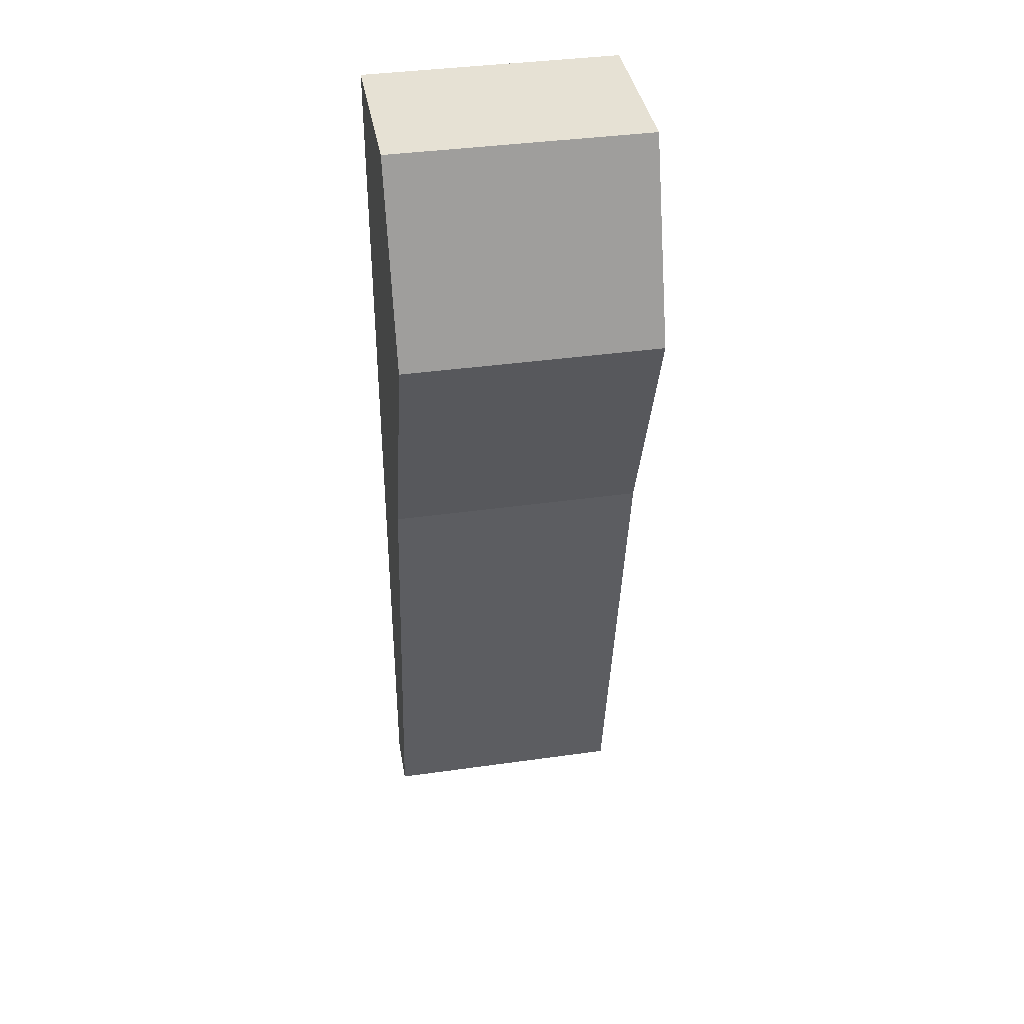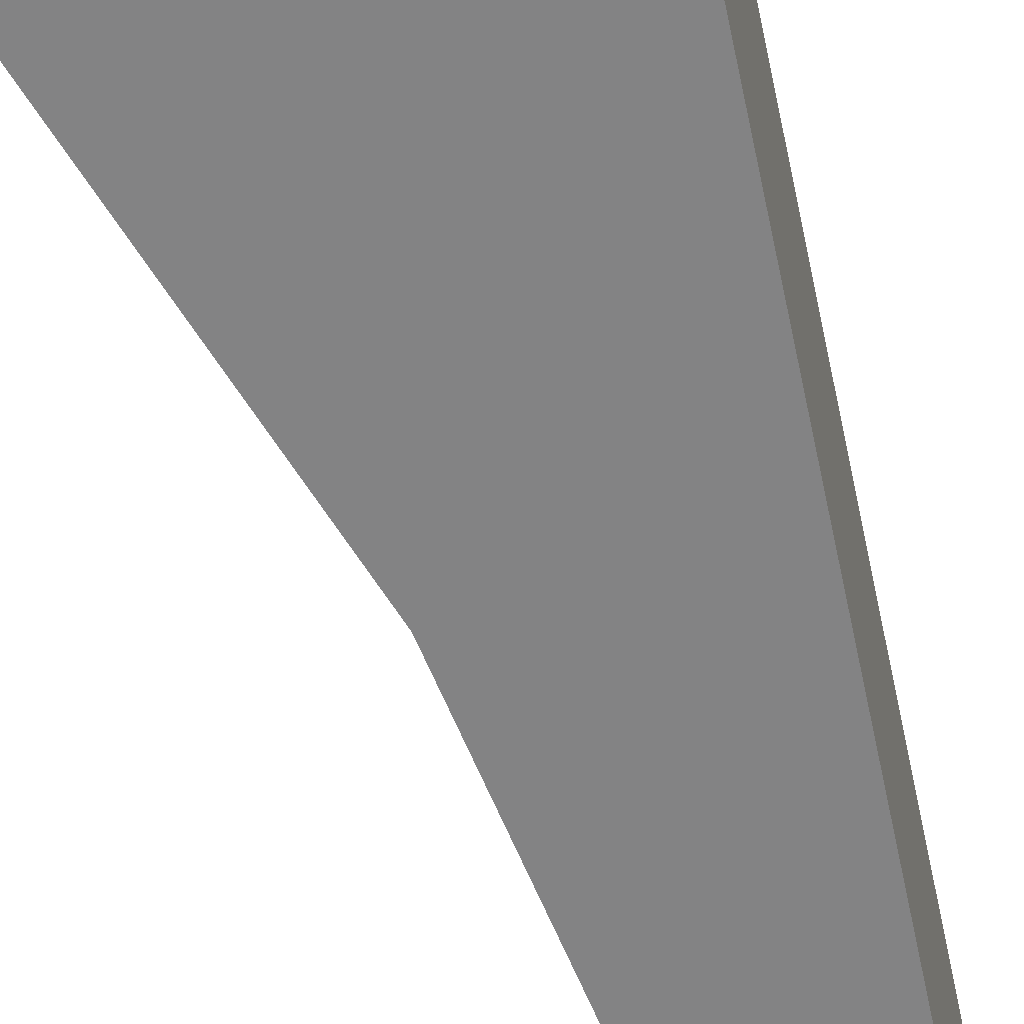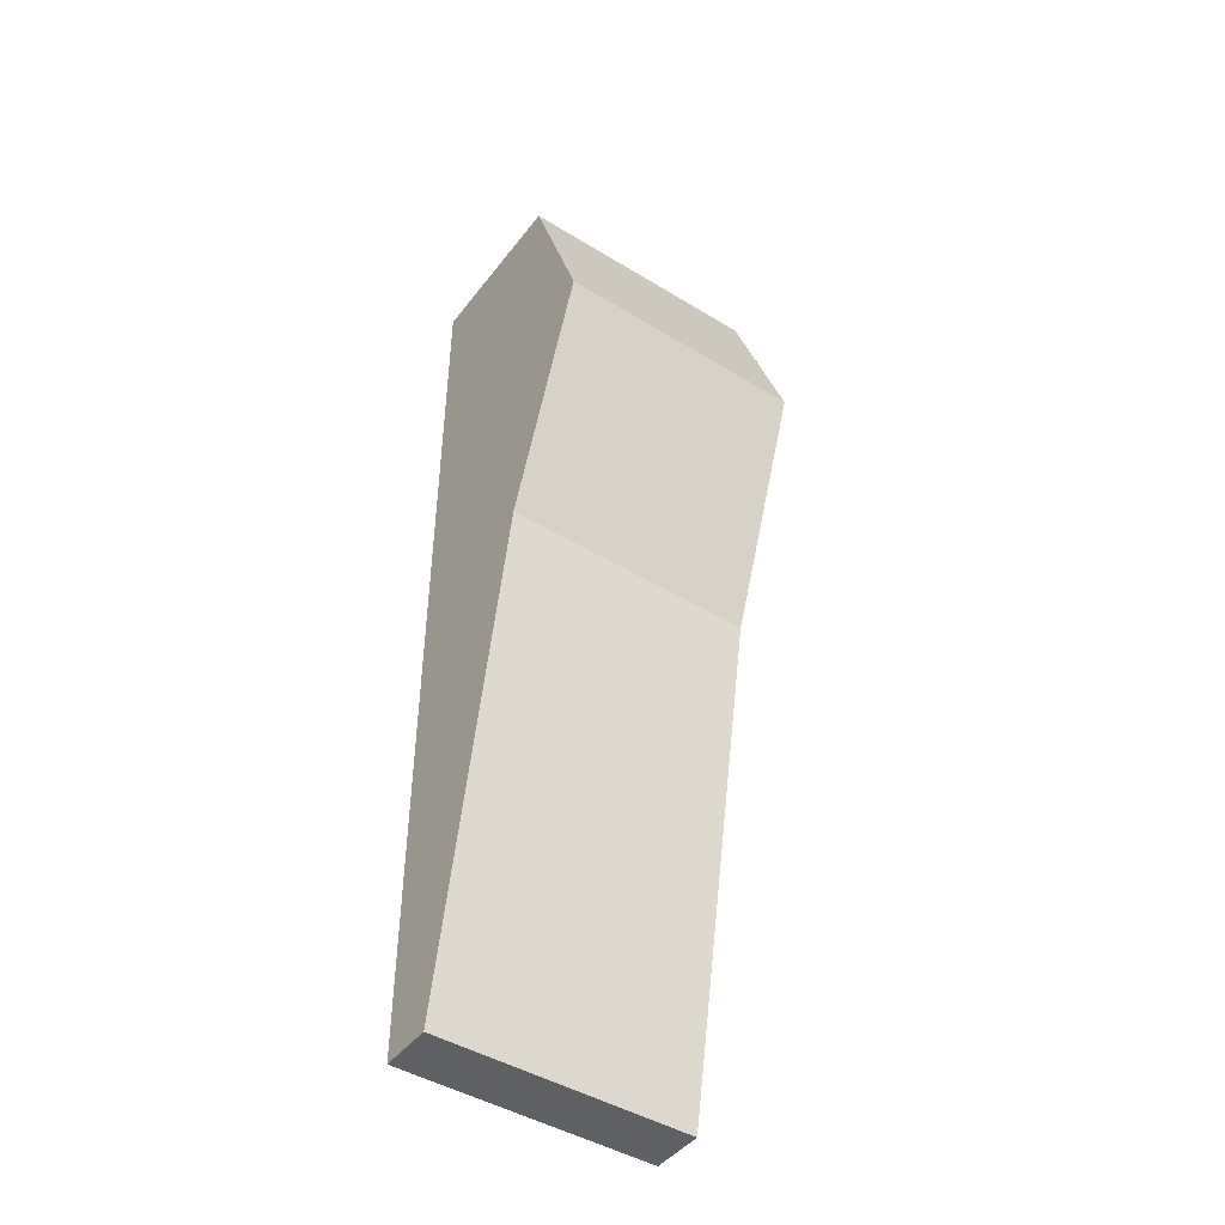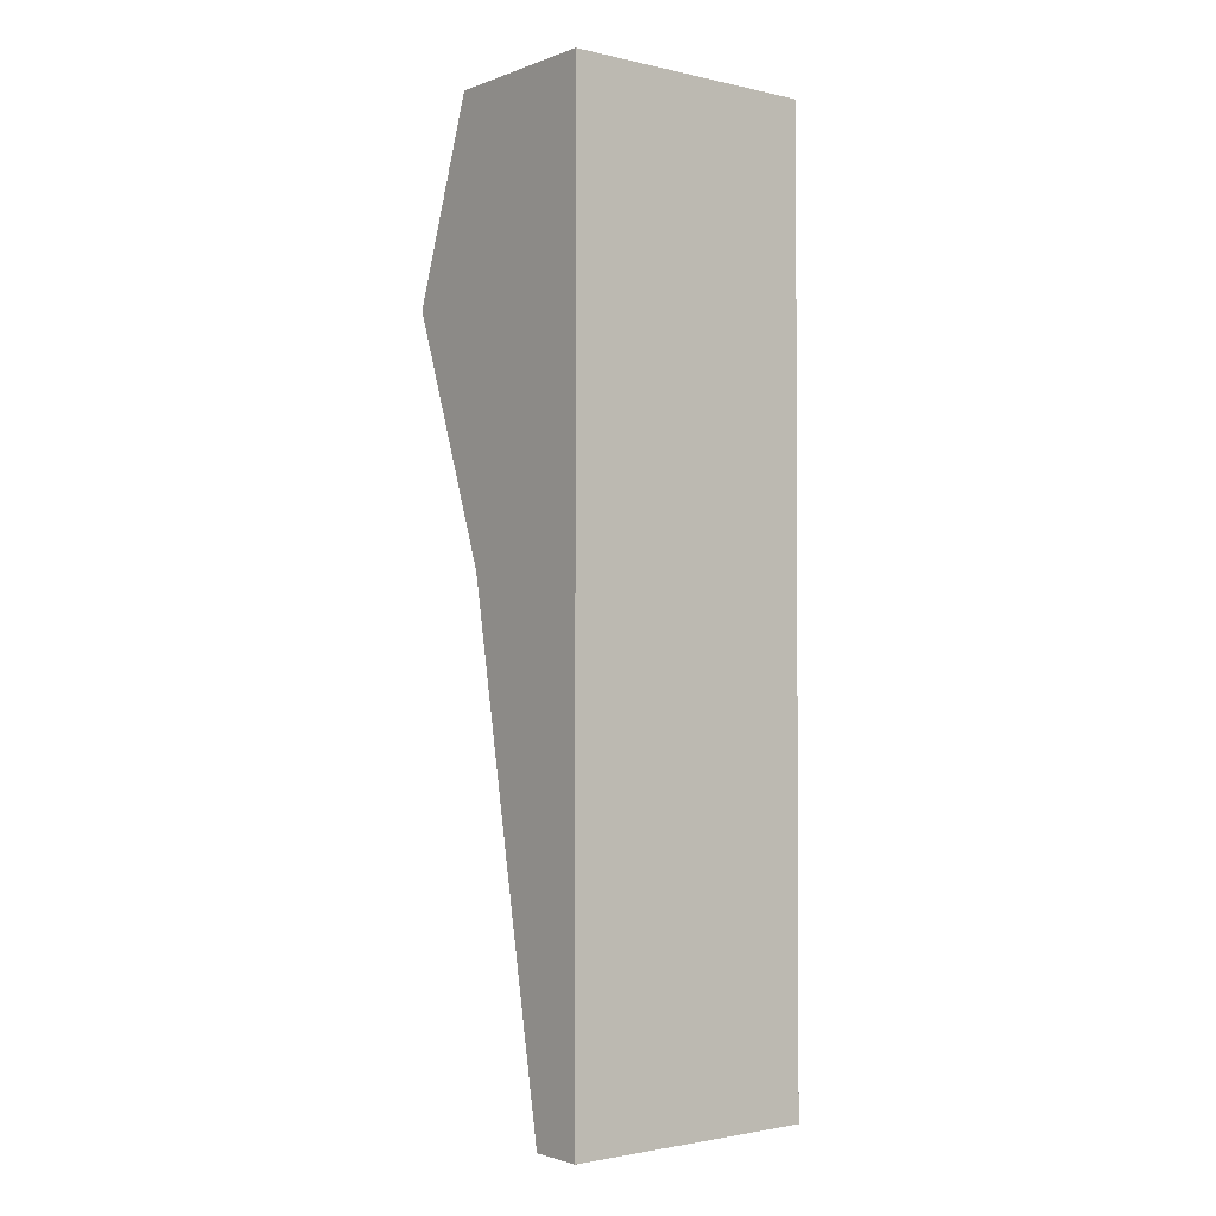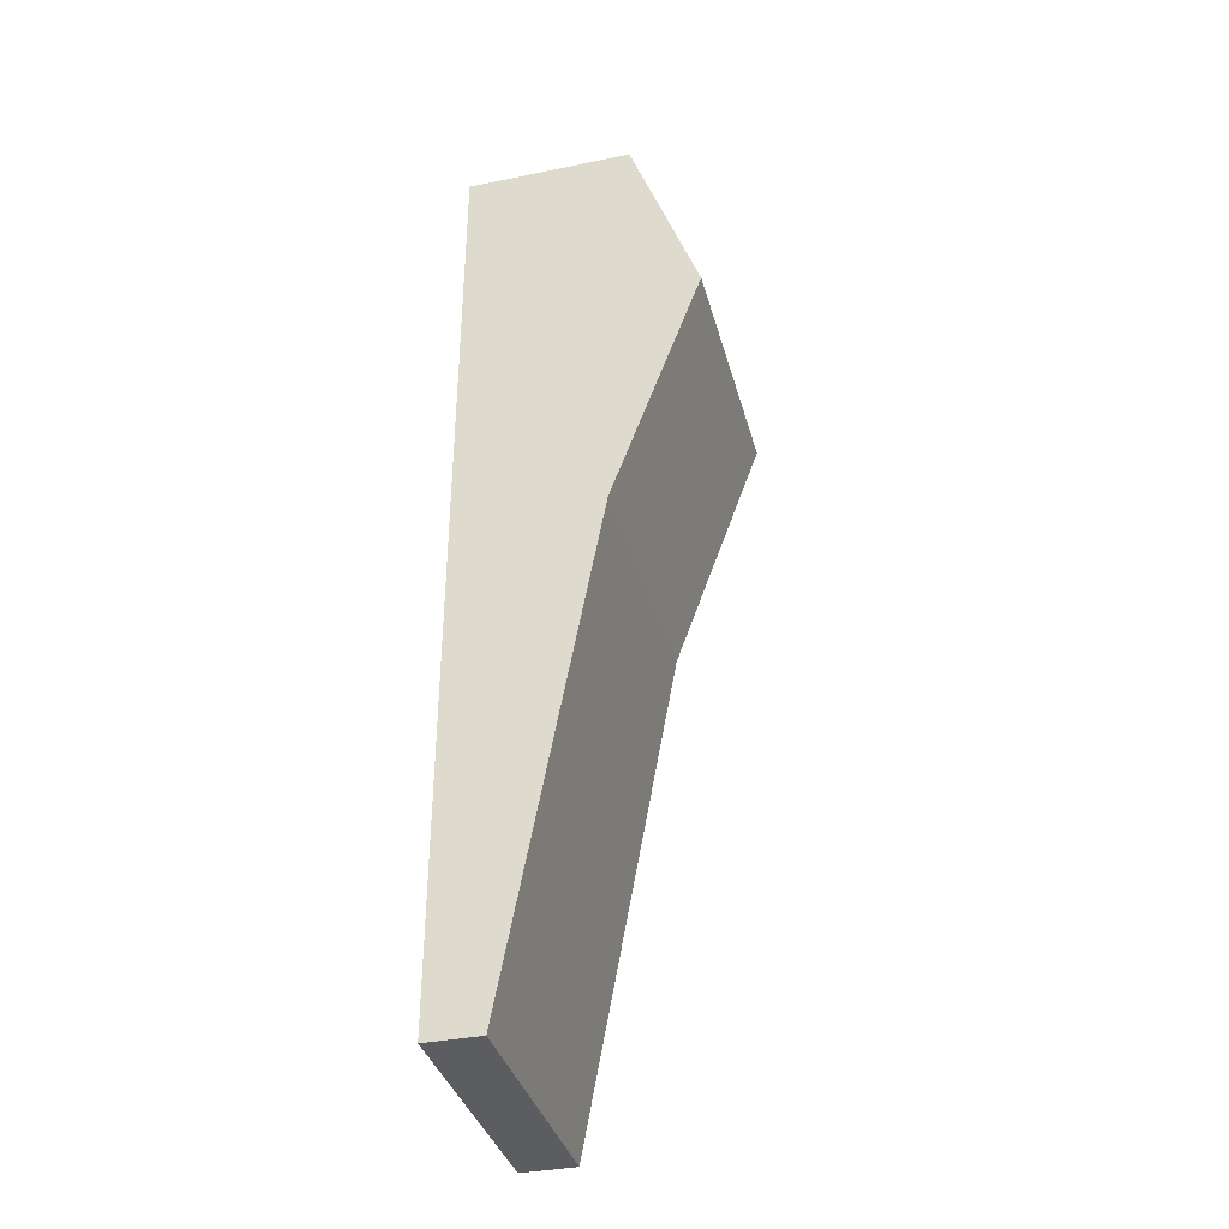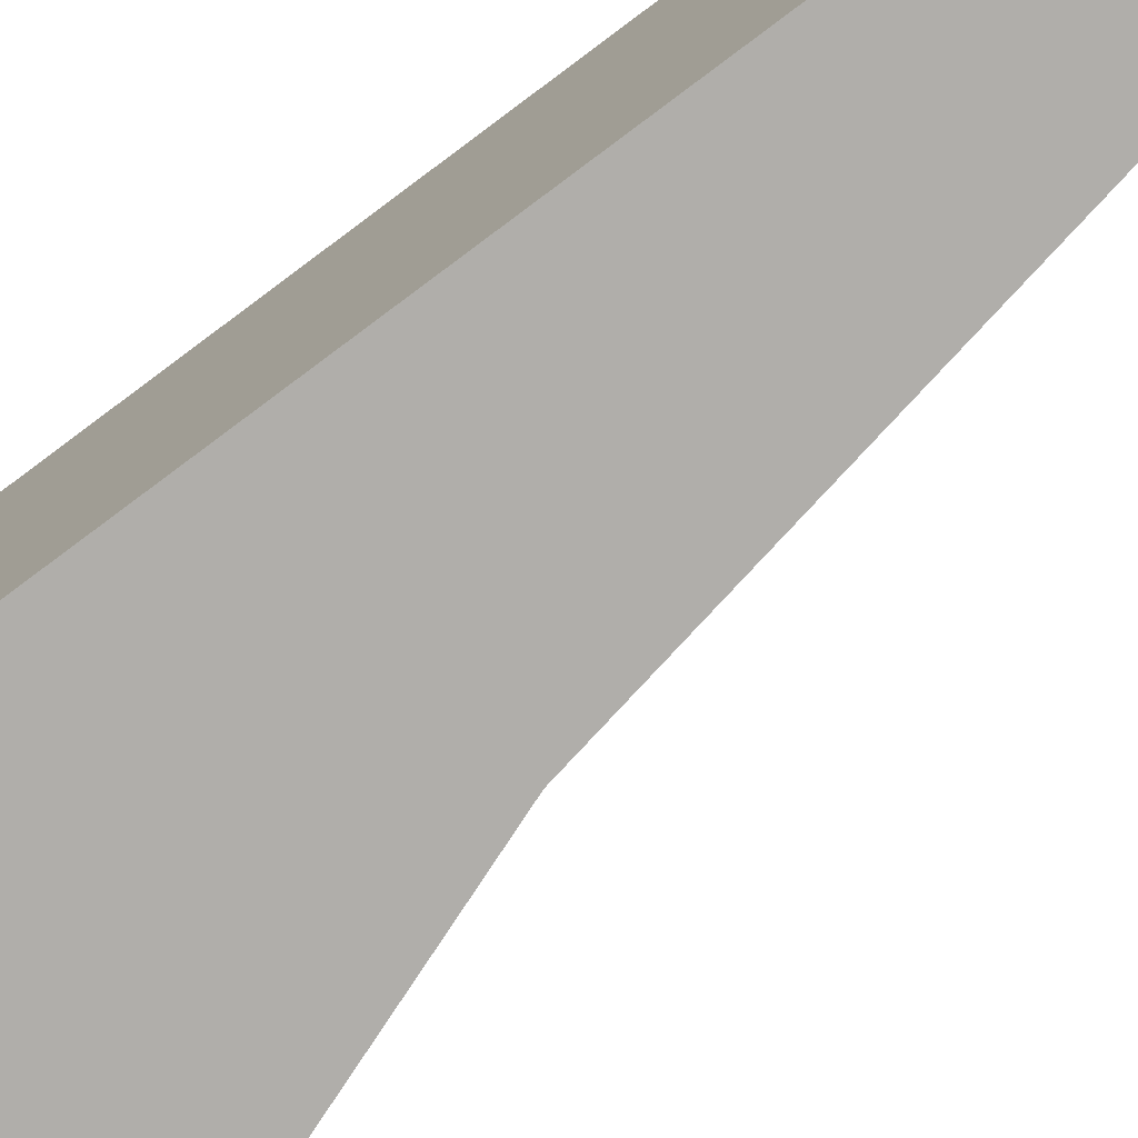
<metadata>
{"format":"obj","ext":"obj","renderer":"f3d","projection":"perspective","resolution":1024,"background":"white","views":[{"elev":39.1,"azim":80.0,"up":"+Y"},{"elev":-61.2,"azim":-168.3,"up":"+Z"},{"elev":-45.4,"azim":54.8,"up":"+Y"},{"elev":-1.9,"azim":-128.4,"up":"+Y"},{"elev":-36.9,"azim":14.8,"up":"+Y"},{"elev":-77.9,"azim":-53.1,"up":"+Z"}]}
</metadata>
<code>
o Cube_Cube.001
v 0 0 0
v 0 4.4 0
v 0 0 -1.2
v 0 4.4 -1.2
v 0.25 0 0
v 0.25 0 -1.2
v 1.1 3.5 -1.2
v 1.1 3.5 0
v 0.78 4.4 0
v 0.78 4.4 -1.2
v 0.6816 2.343 0
v 0.6816 2.343 -1.2
v 0 2.343 -1.2
f 11 12 7 8
f 9 8 7 10
f 5 6 12 11
f 1 2 4 13 3
f 2 1 5 11 8 9
f 3 6 5 1
f 2 9 10 4
f 10 7 12 13 4
f 3 13 12 6

</code>
